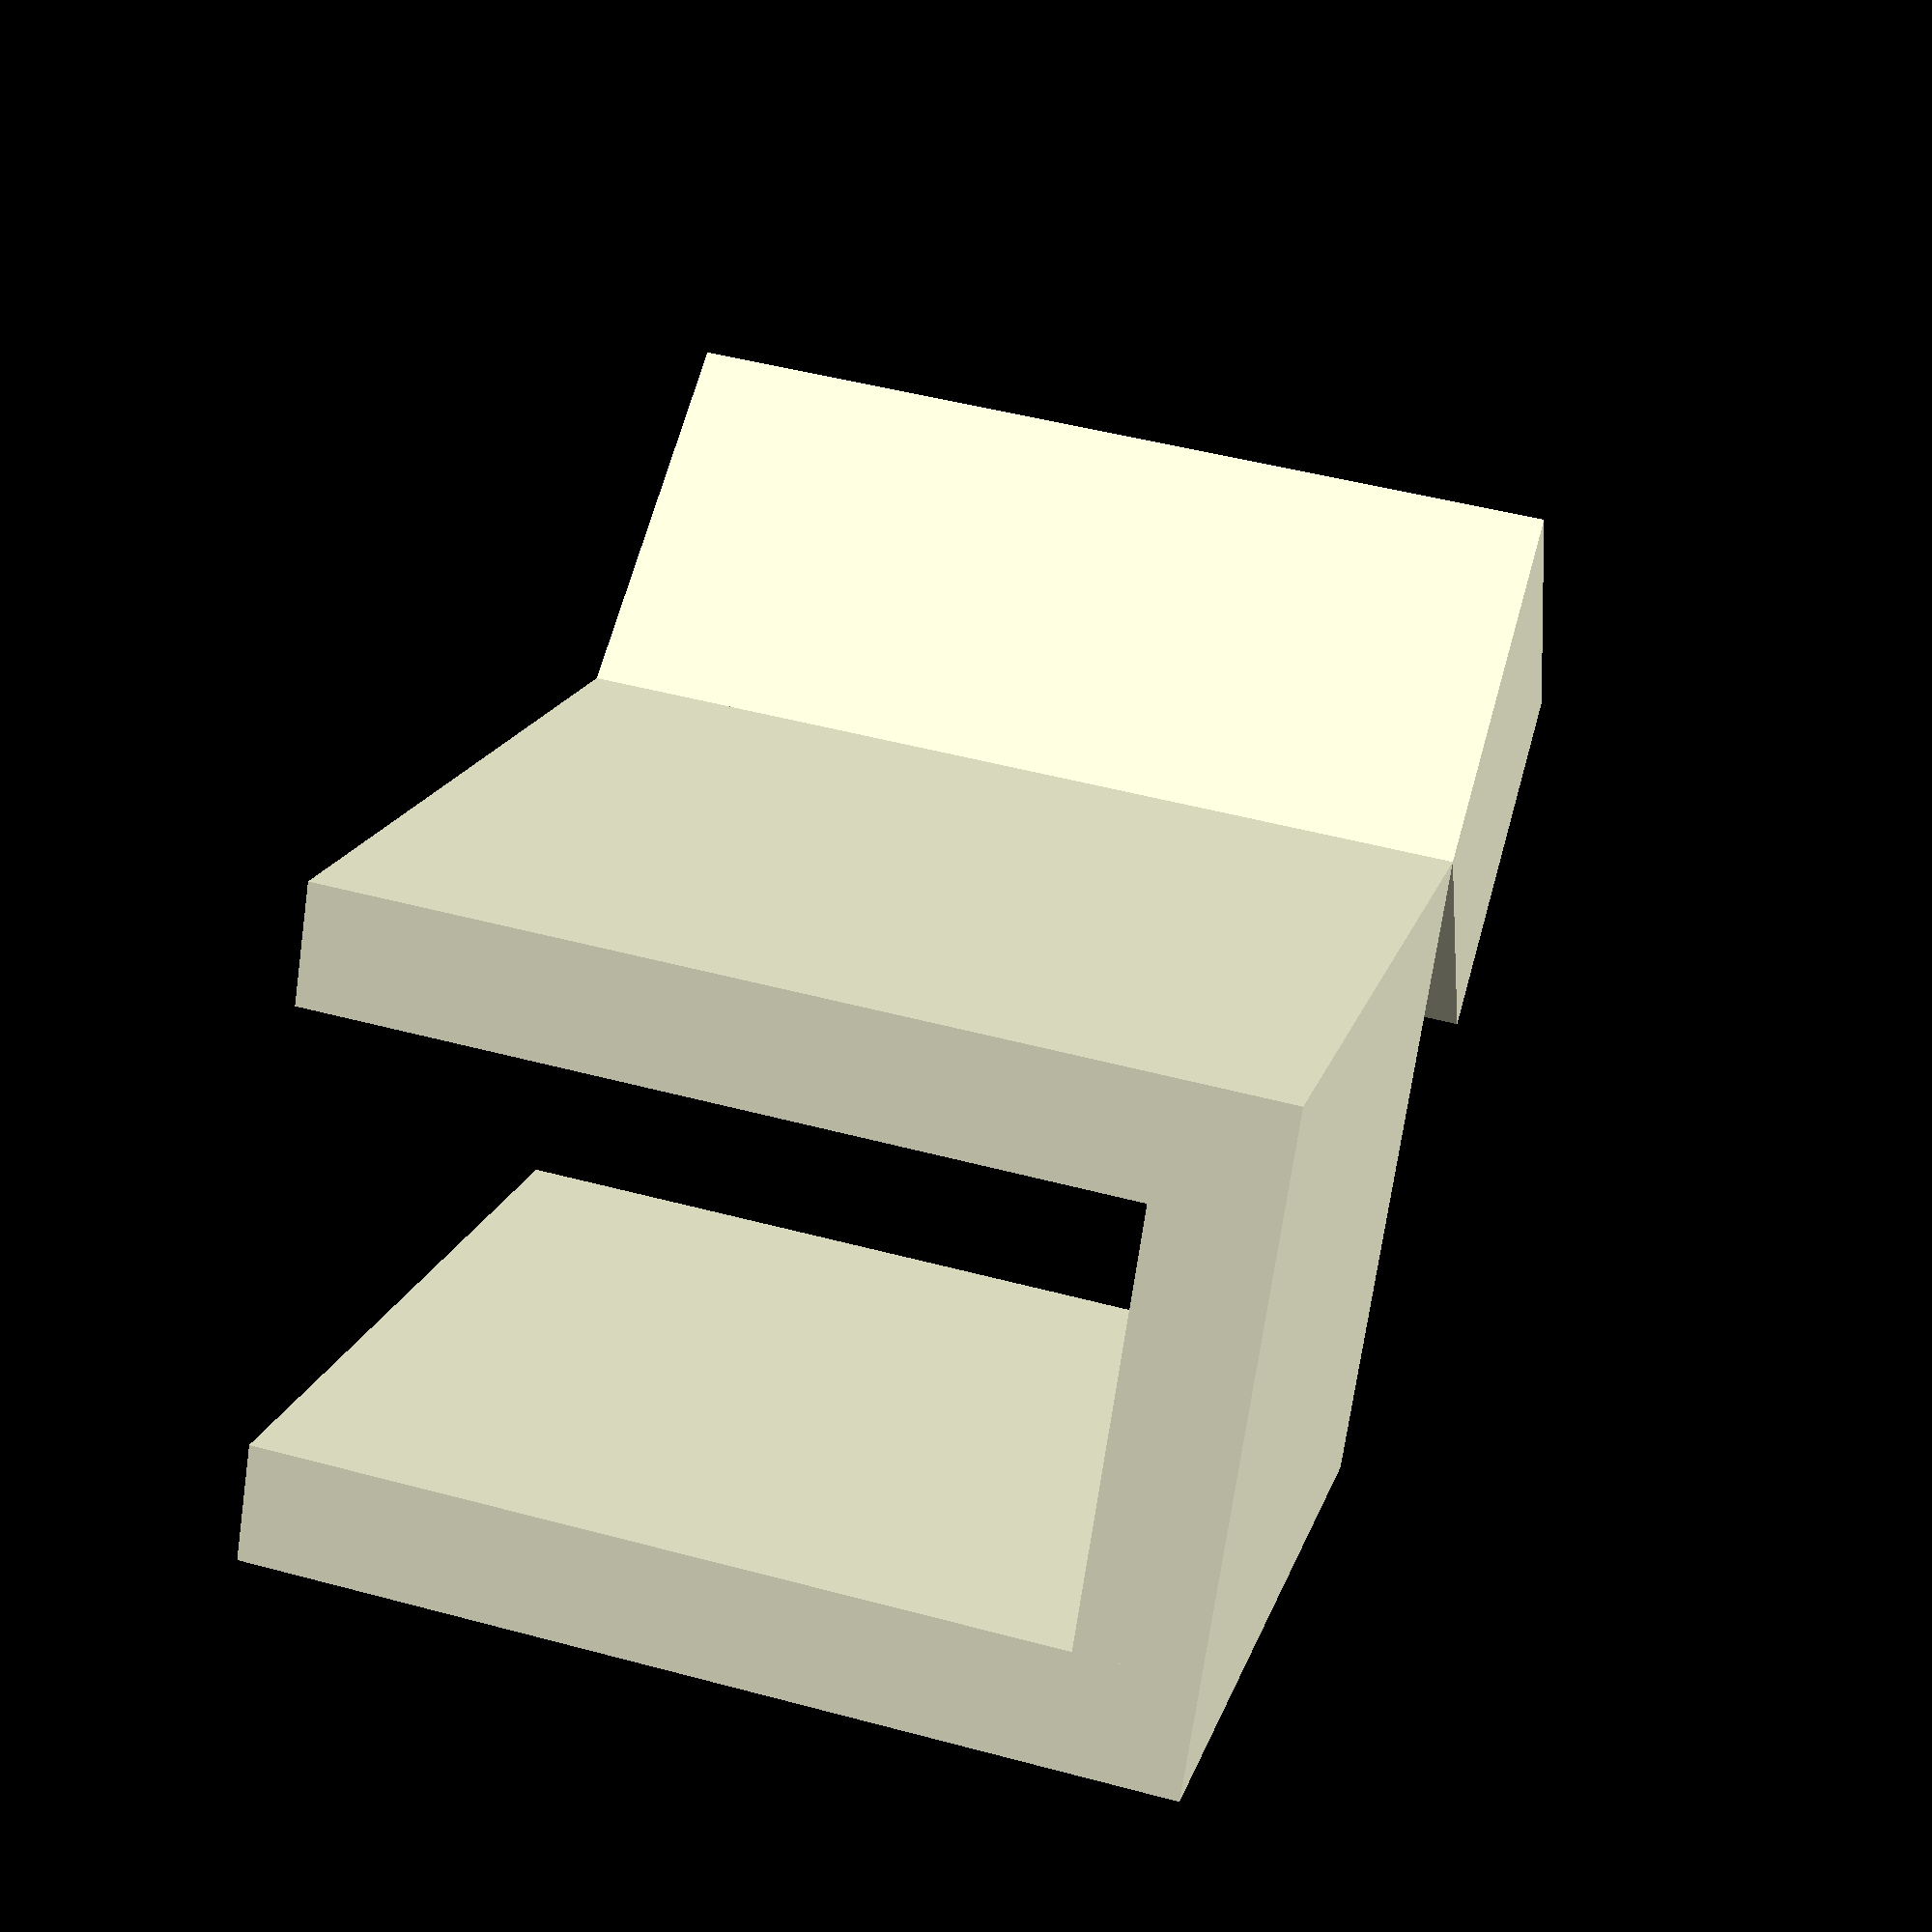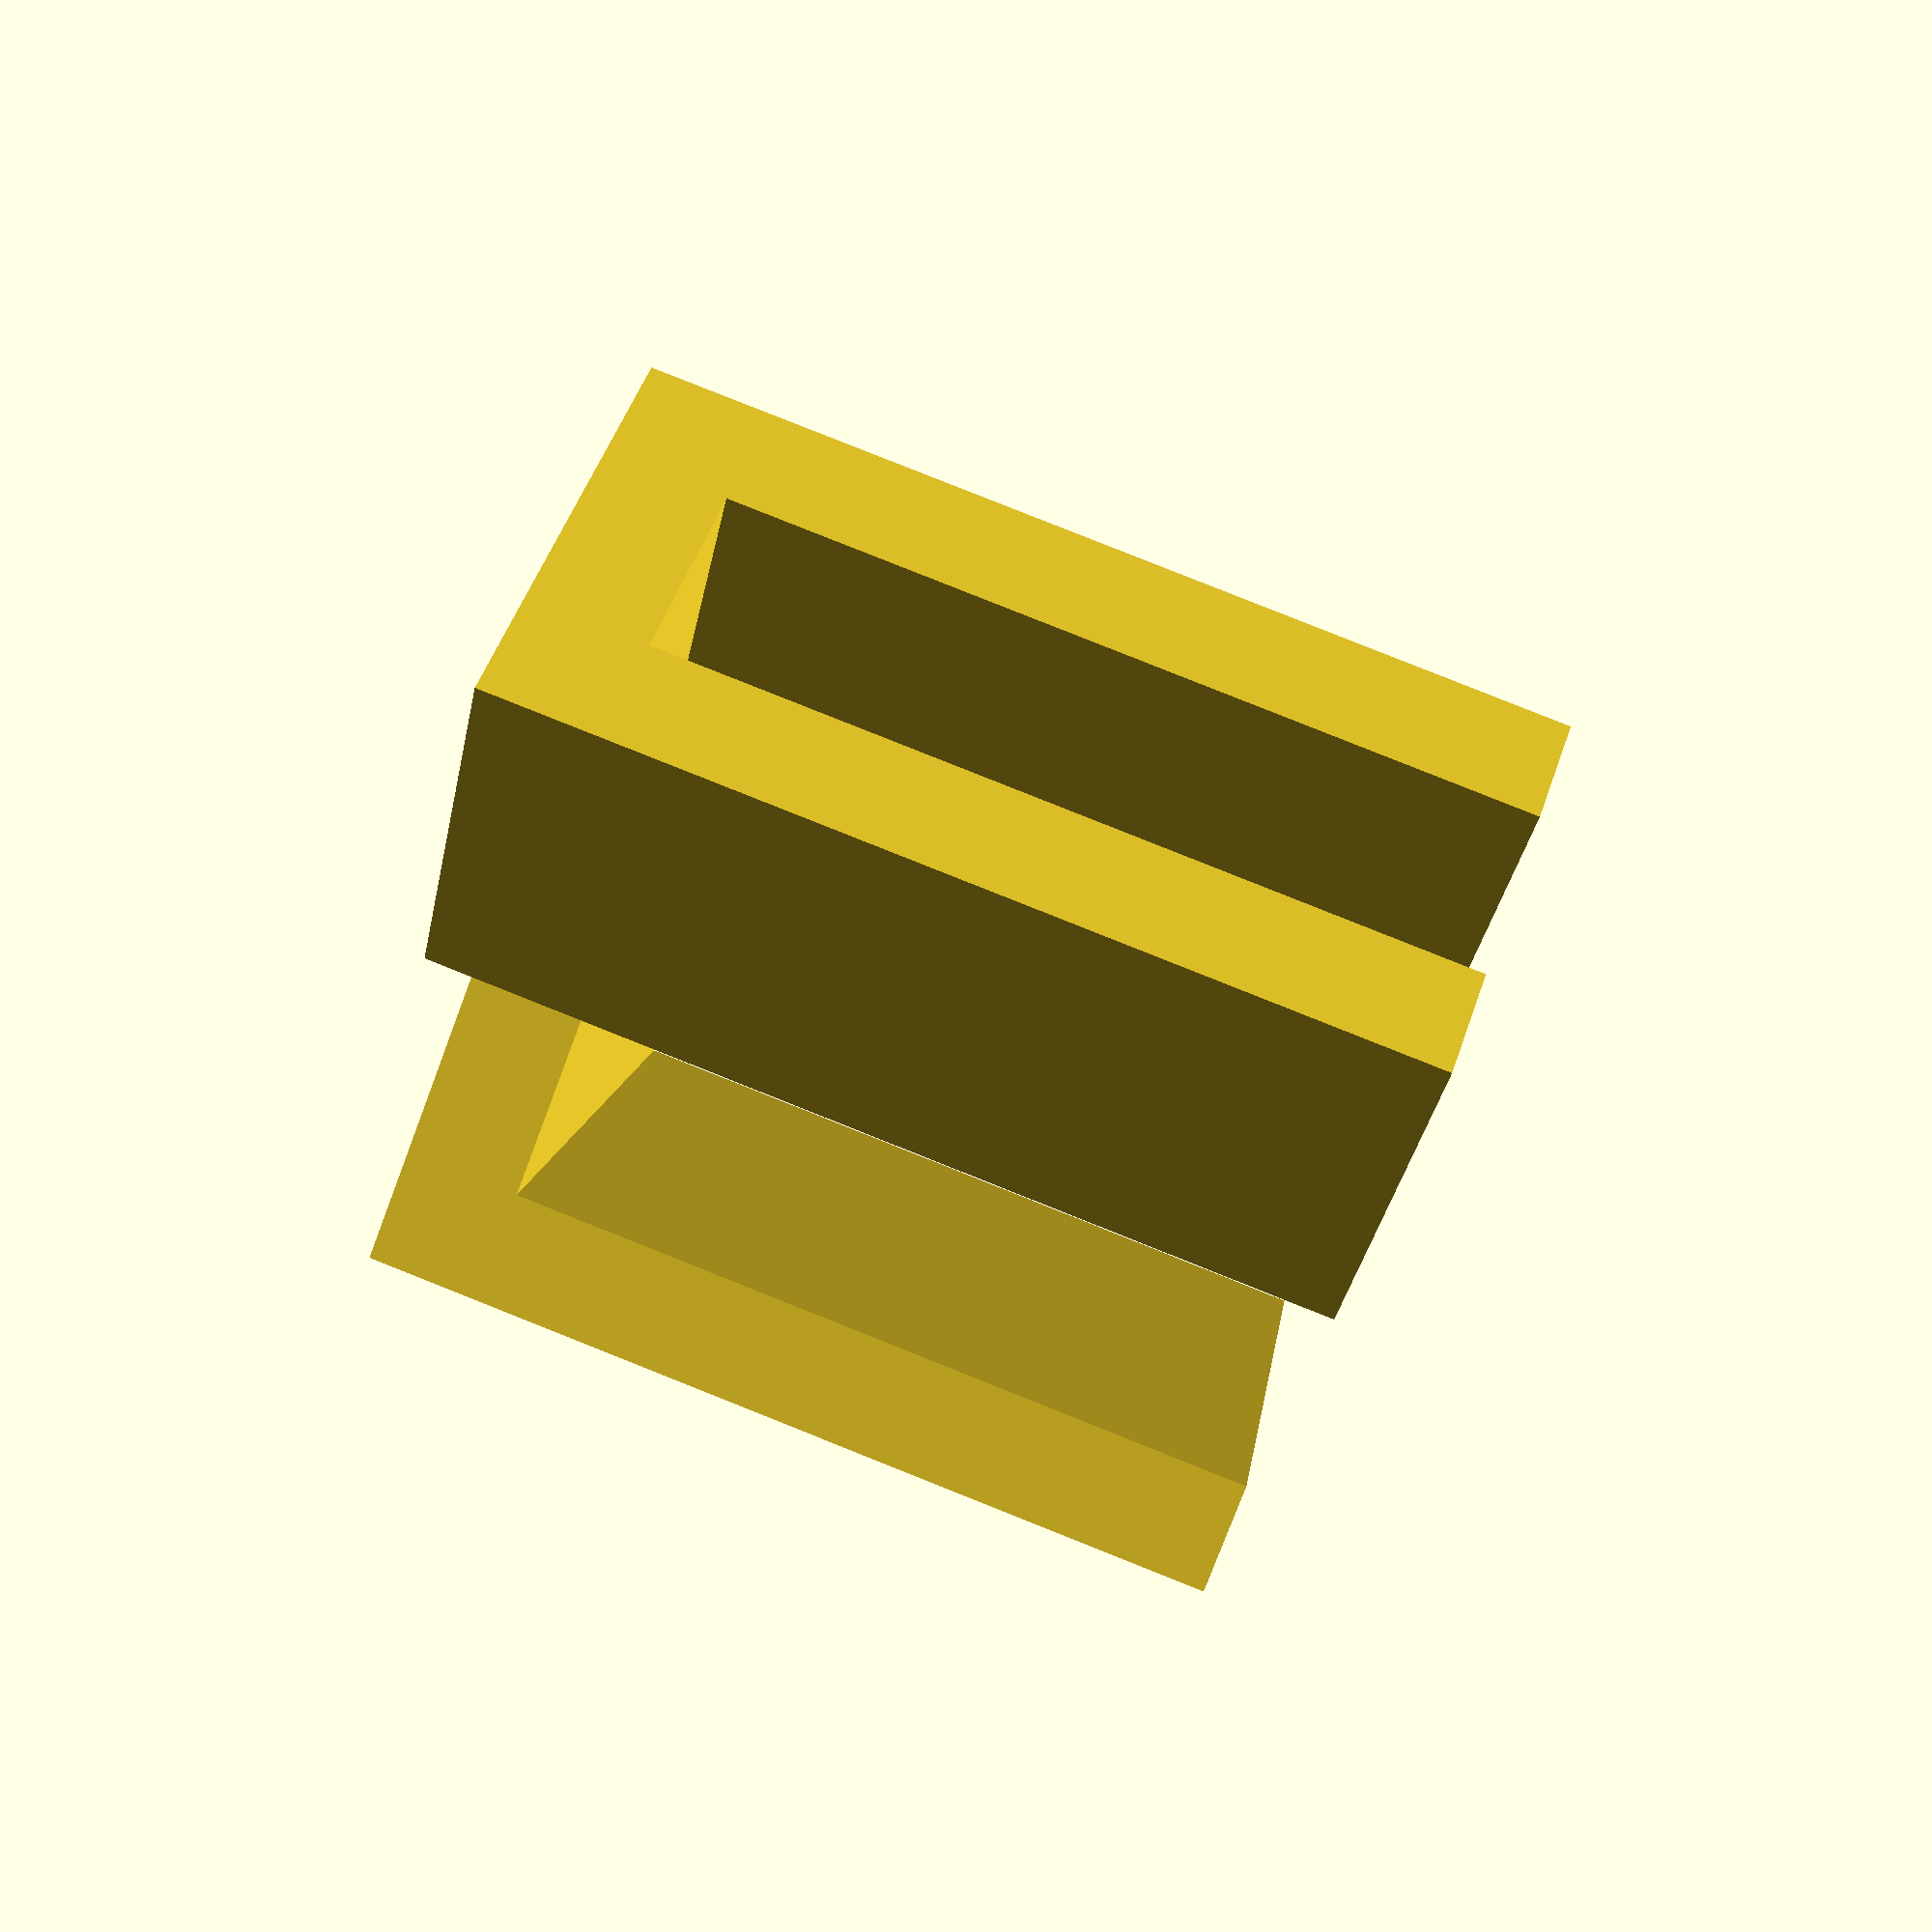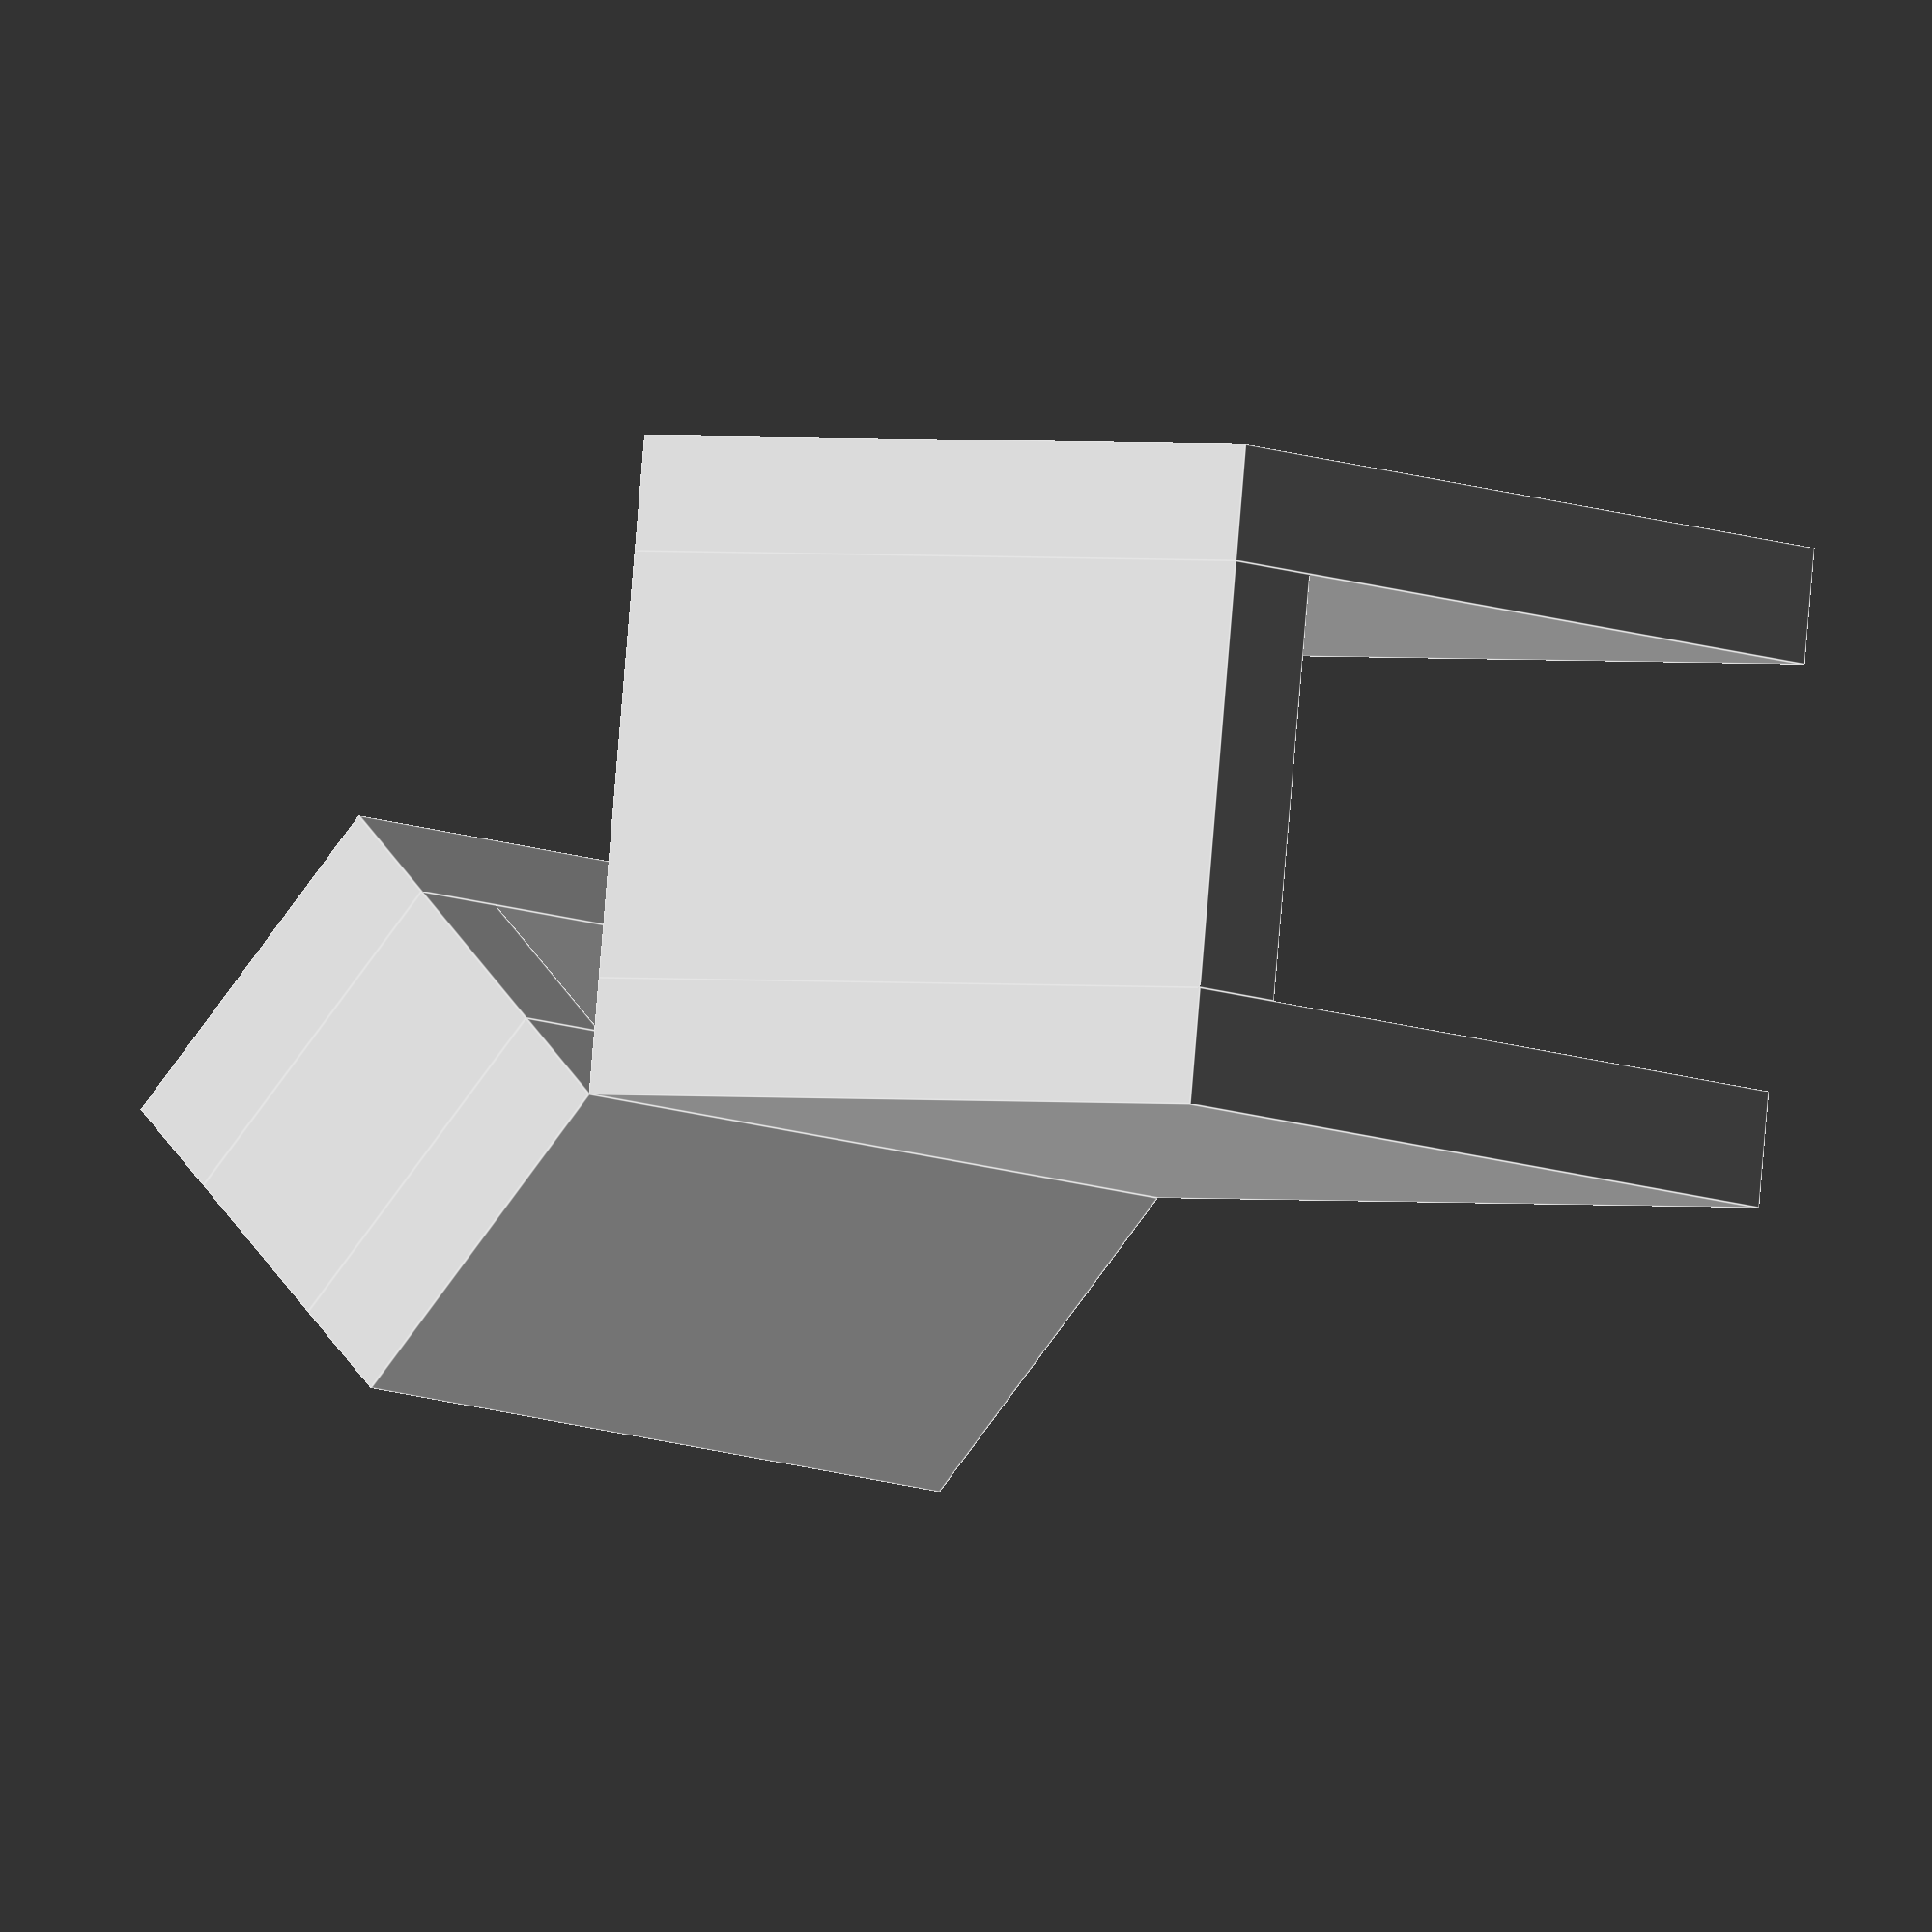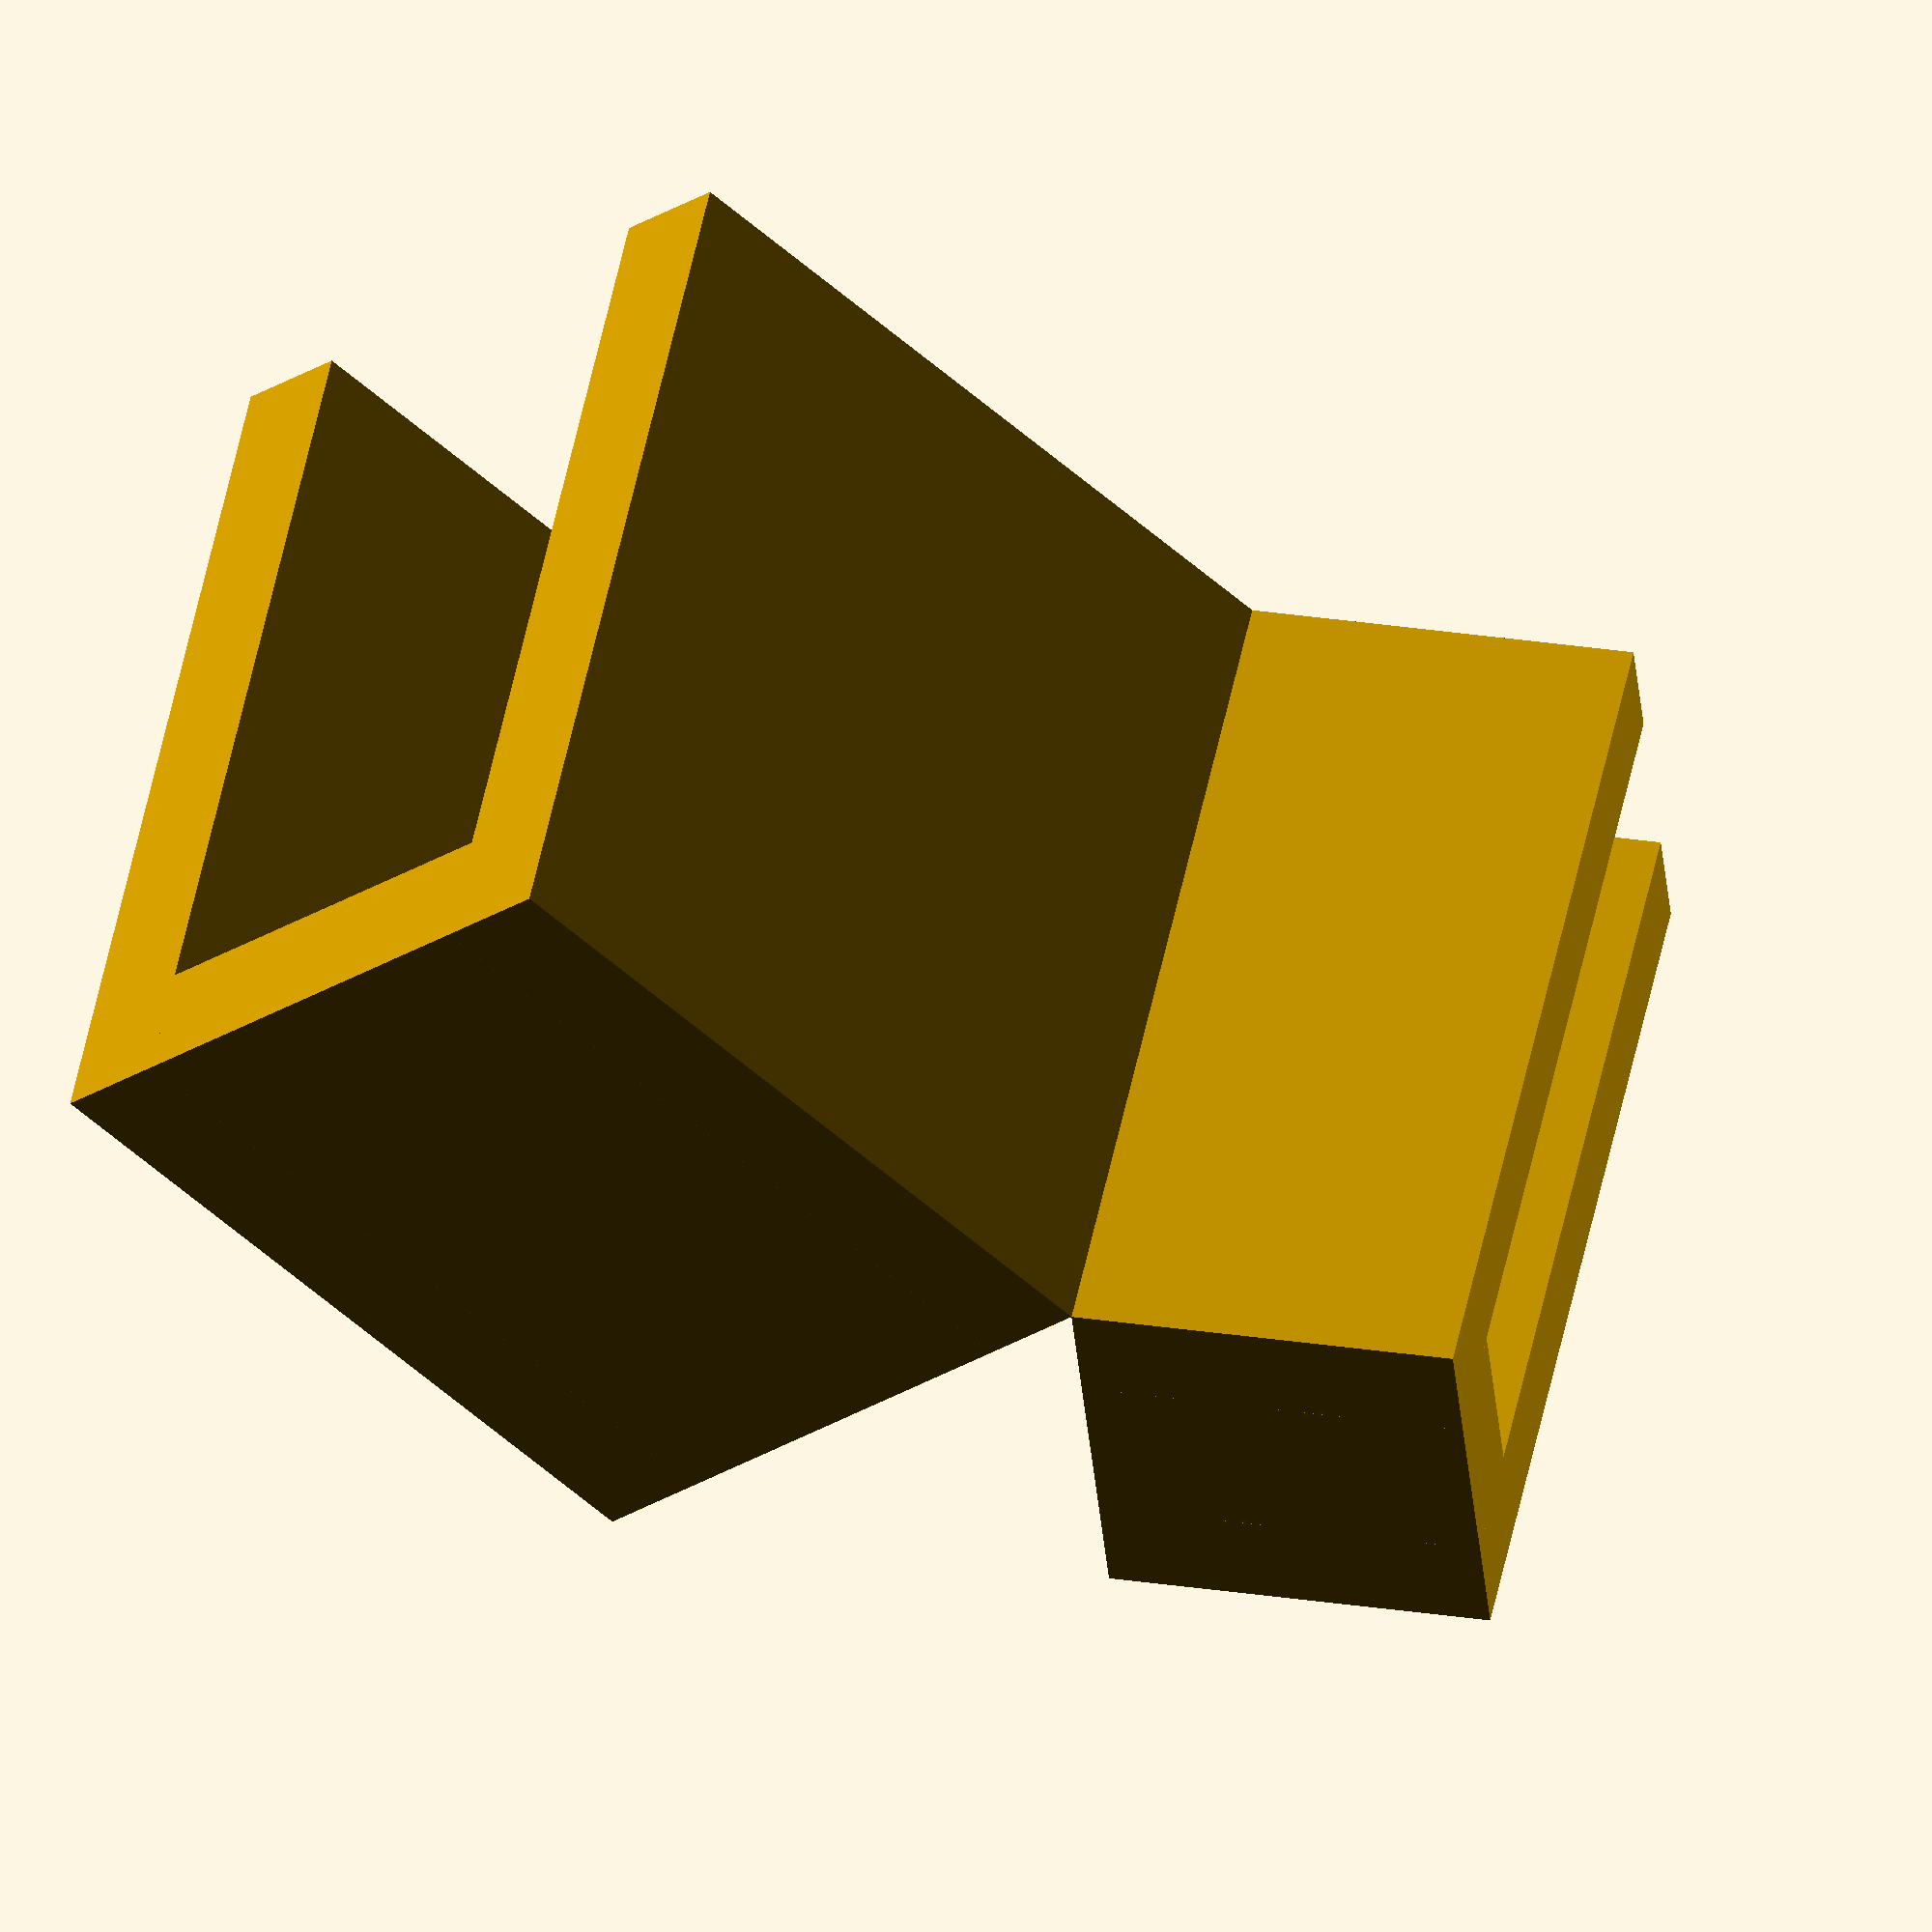
<openscad>

// w: width of u
// h: height of u
// l: length of the model
// t: the thickness
module ushape(w, h, l, t) {
    translate([t, 0, 0])
    union() {
        cube([w, l, t]);

        translate([-t, 0, 0])
        cube([t, l, h+t]);

        translate([w, 0, 0])
        cube([t, l, h+t]);
    }
}

// thickness of the laptop body: 11mm
// thickness of the laptop screen: 5mm

t1 = 11;
t2 = 5;
l1 = 20;
l2 = 10;
w = 20;
t = 3;

union() {
    ushape(t1, w, l1, t);

    rotate([0, 0, -50])
    translate([0, -l2, 0])
    ushape(t2, w, l2, t);
}

</openscad>
<views>
elev=312.6 azim=60.7 roll=106.9 proj=p view=wireframe
elev=276.8 azim=162.3 roll=291.7 proj=p view=wireframe
elev=8.6 azim=263.8 roll=219.3 proj=o view=edges
elev=126.6 azim=225.1 roll=348.4 proj=o view=wireframe
</views>
